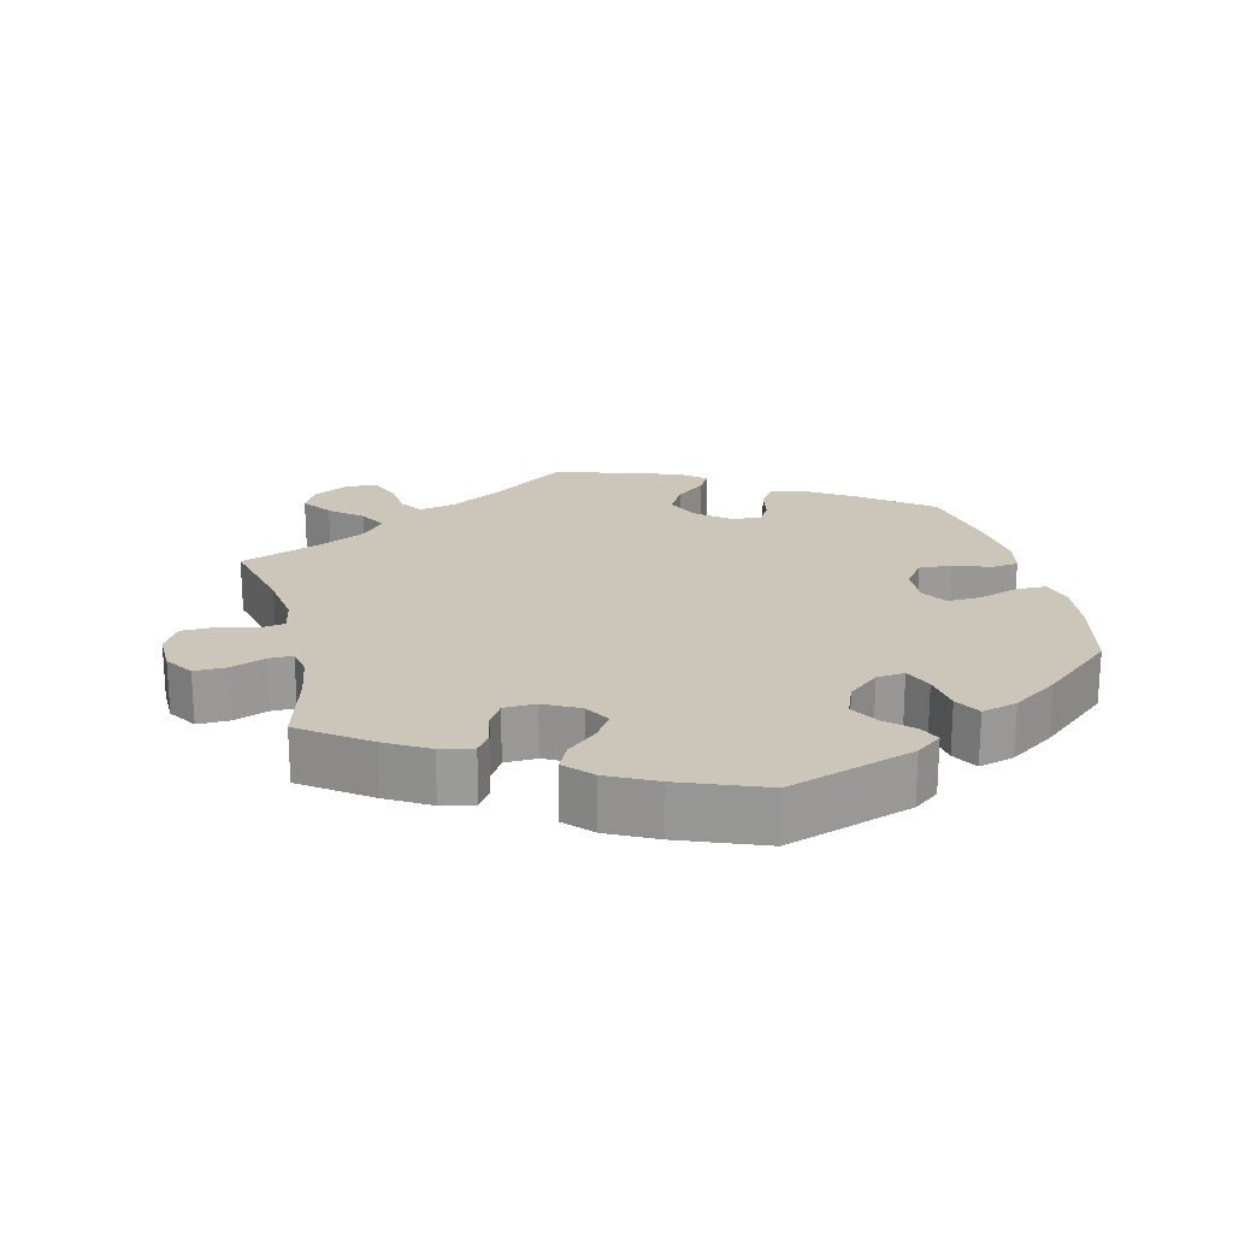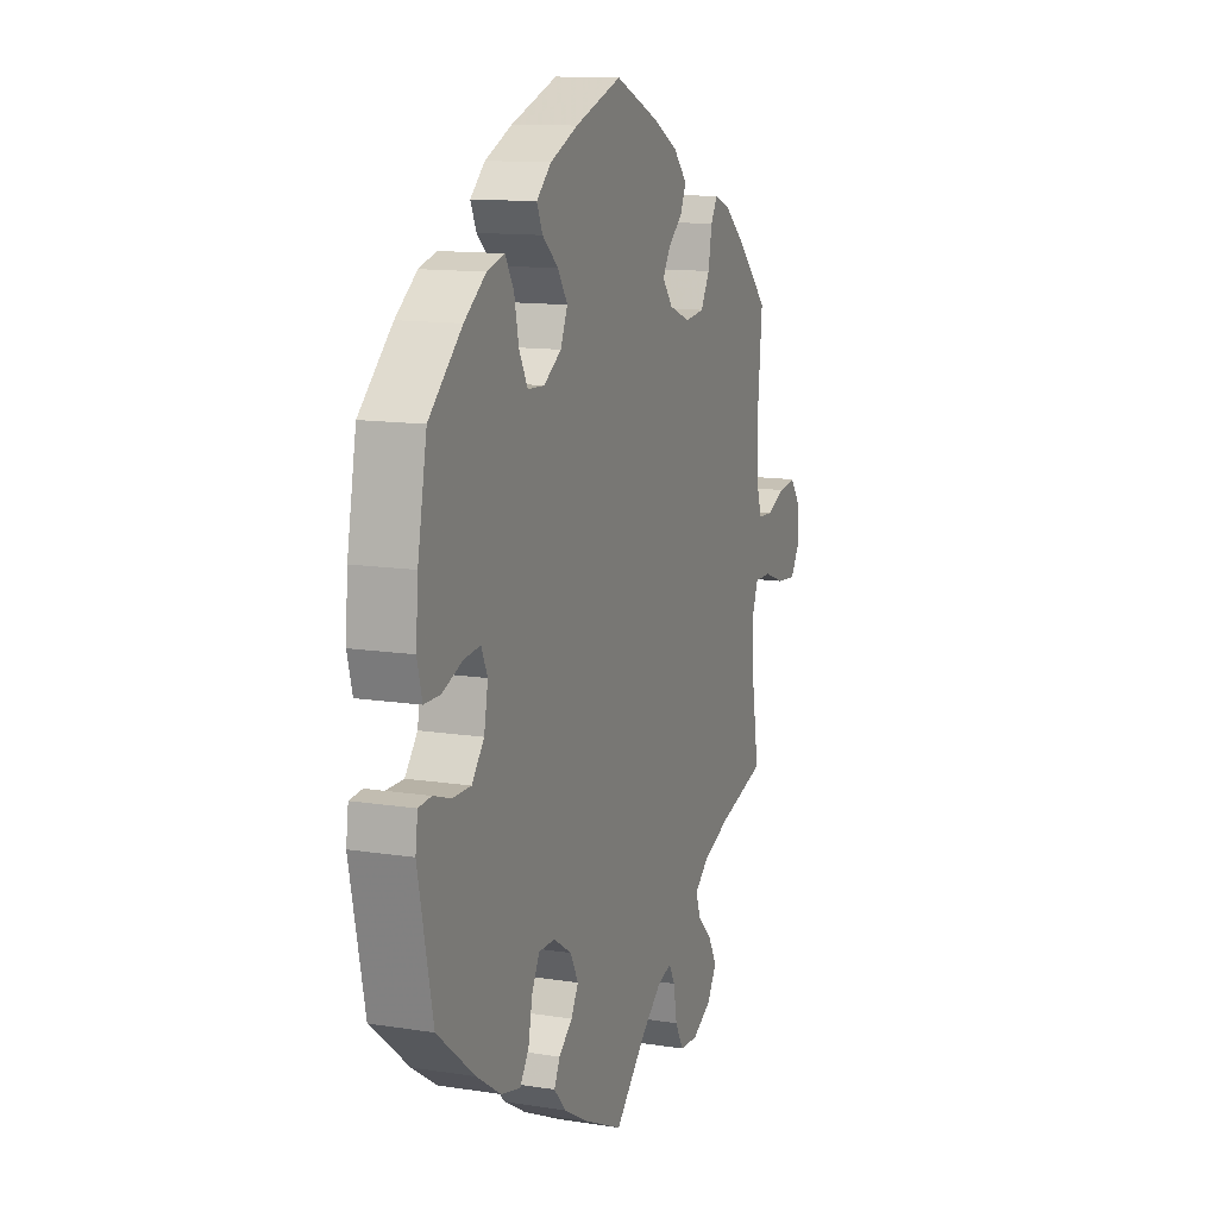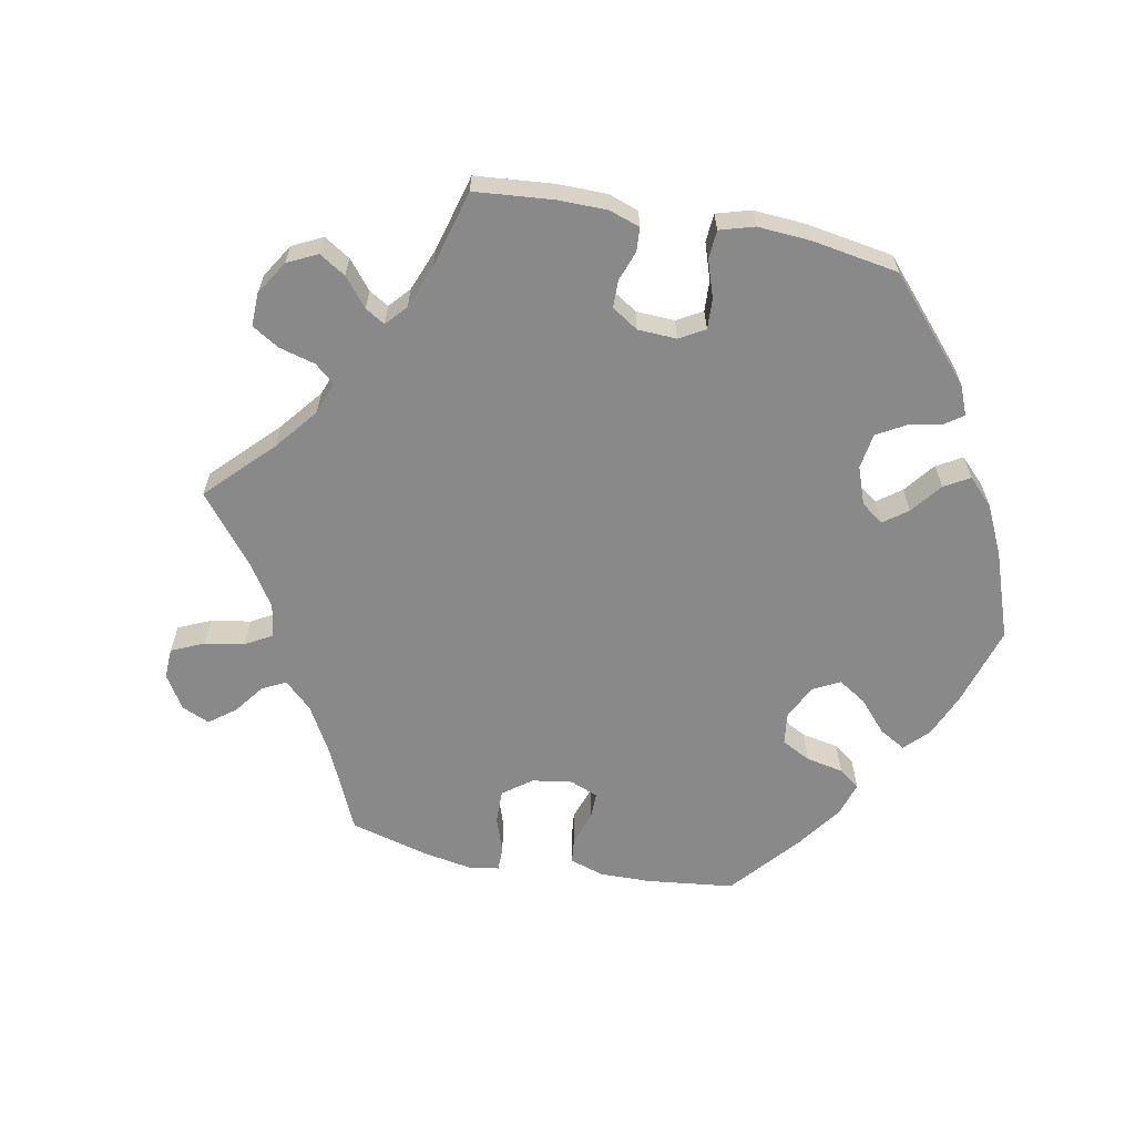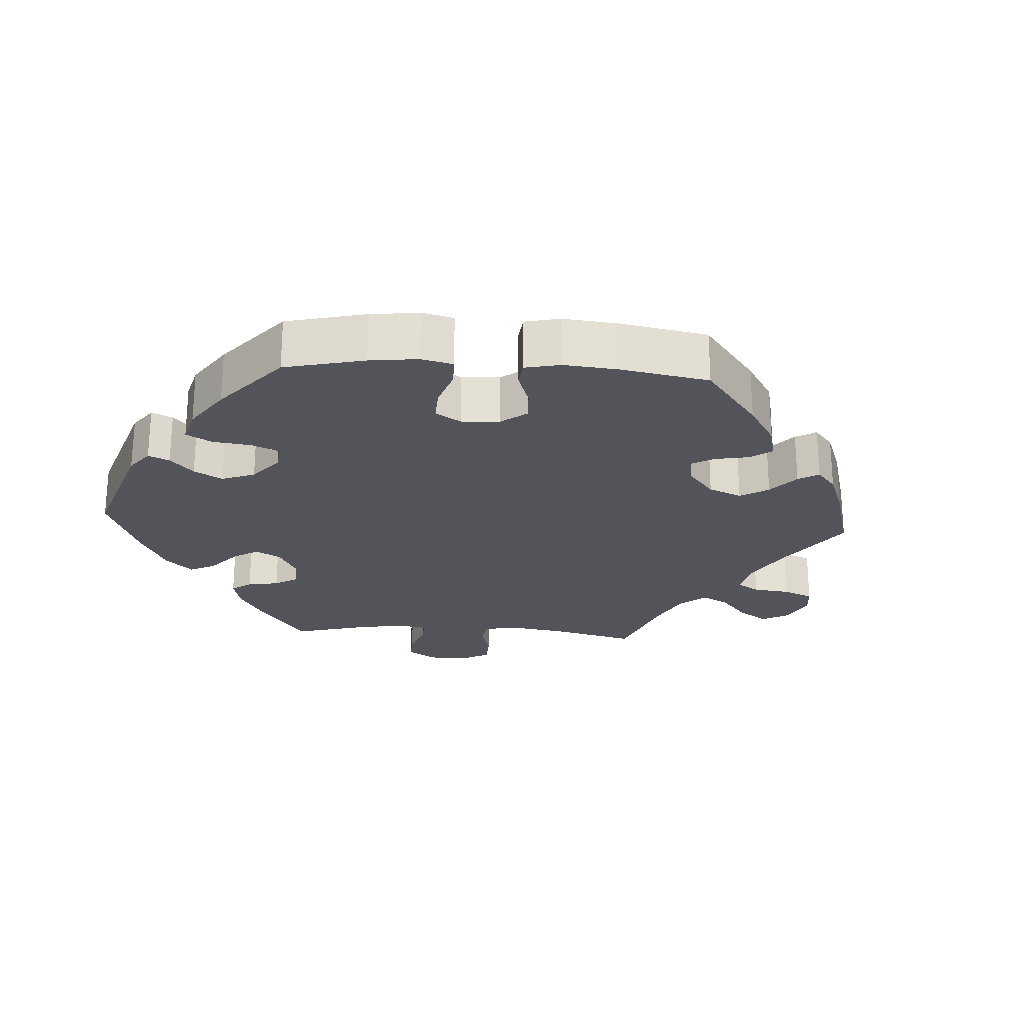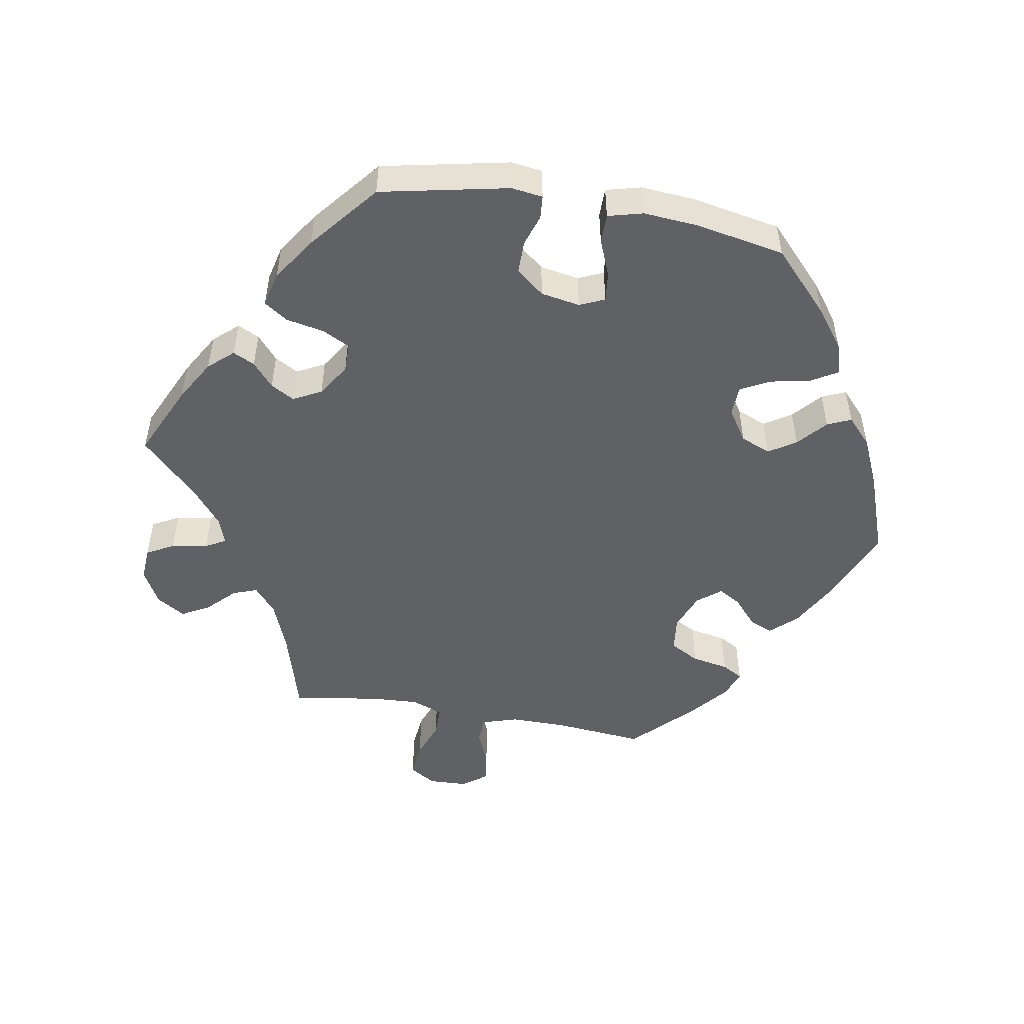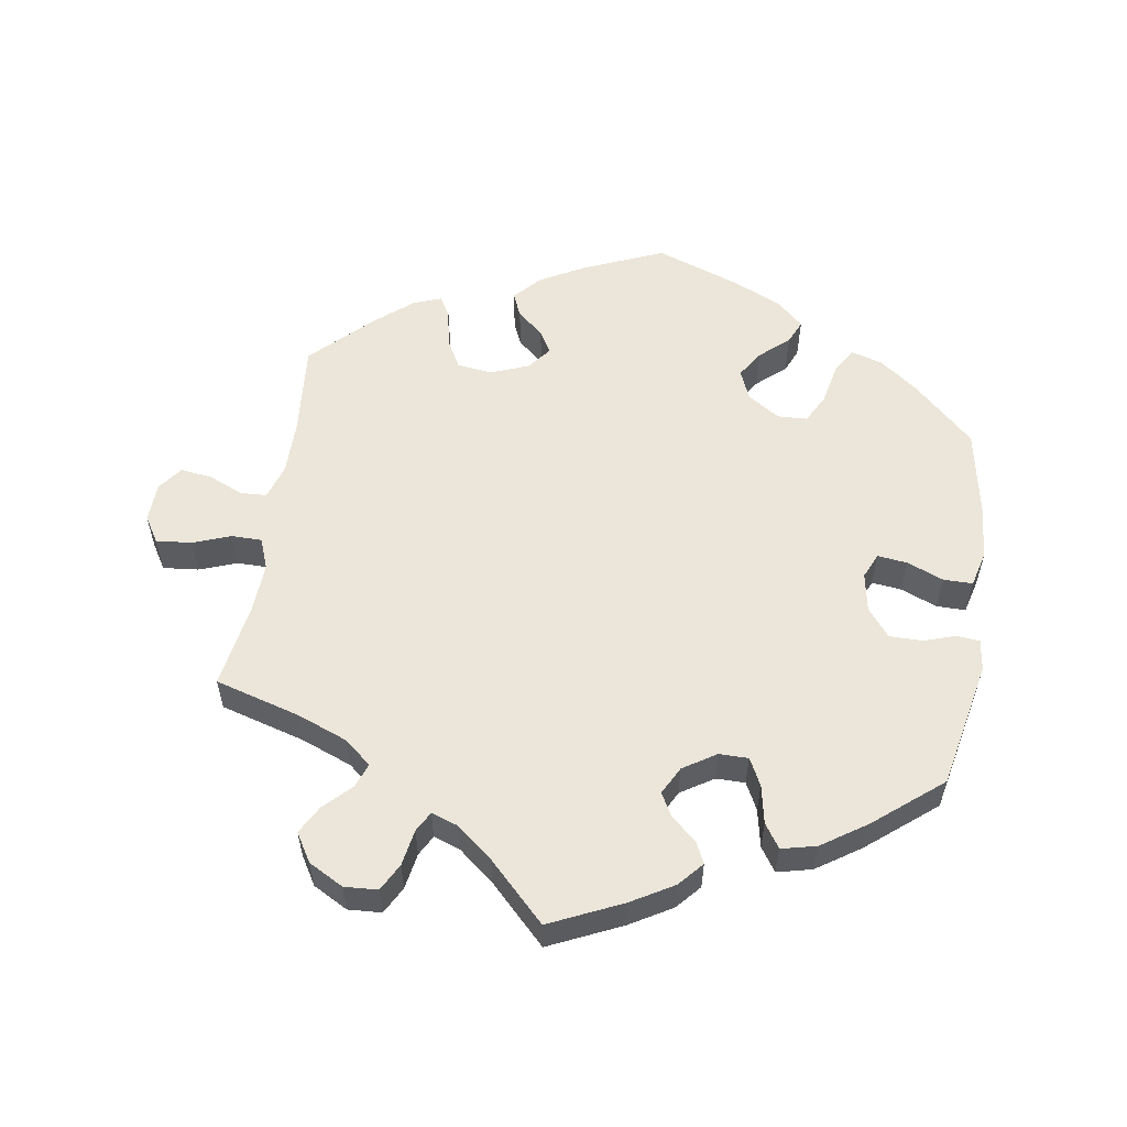
<metadata>
{"format":"obj","ext":"obj","renderer":"f3d","projection":"perspective","resolution":1024,"background":"white","views":[{"elev":21.0,"azim":-133.5,"up":"+Y"},{"elev":12.4,"azim":-69.6,"up":"+Z"},{"elev":-63.2,"azim":-161.1,"up":"+Y"},{"elev":-23.9,"azim":-33.8,"up":"+Y"},{"elev":-50.2,"azim":-99.9,"up":"+Y"},{"elev":56.4,"azim":-171.1,"up":"+Y"}]}
</metadata>
<code>
v -0.103 0.07 -0.53
v -0.163 0.07 -0.495
v -0.194 0.07 -0.46
v -0.179 0.07 -0.429
v -0.144 0.07 -0.399
v -0.125 0.07 -0.365
v -0.146 0.07 -0.325
v -0.193 0.07 -0.295
v -0.235 0.07 -0.295
v -0.255 0.07 -0.334
v -0.266 0.07 -0.389
v -0.289 0.07 -0.423
v -0.339 0.07 -0.411
v -0.402 0.07 -0.369
v -0.5 0.07 -0.289
v -0.538 0.07 -0.106
v -0.532 0.07 -0.061
v -0.499 0.07 -0.058
v -0.453 0.07 -0.073
v -0.406 0.07 -0.073
v -0.374 0.07 -0.033
v -0.364 0.07 0.023
v -0.38 0.07 0.059
v -0.423 0.07 0.054
v -0.475 0.07 0.033
v -0.517 0.07 0.033
v -0.53 0.07 0.083
v -0.524 0.07 0.16
v -0.5 0.07 0.289
v -0.414 0.07 0.37
v -0.358 0.07 0.412
v -0.313 0.07 0.425
v -0.291 0.07 0.388
v -0.279 0.07 0.33
v -0.257 0.07 0.288
v -0.214 0.07 0.286
v -0.168 0.07 0.316
v -0.15 0.07 0.359
v -0.175 0.07 0.398
v -0.216 0.07 0.434
v -0.231 0.07 0.468
v -0.193 0.07 0.503
v -0.122 0.07 0.535
v -0.001 0.07 0.578
v 0.114 0.07 0.529
v 0.178 0.07 0.494
v 0.213 0.07 0.456
v 0.198 0.07 0.422
v 0.16 0.07 0.389
v 0.141 0.07 0.357
v 0.168 0.07 0.323
v 0.222 0.07 0.302
v 0.273 0.07 0.308
v 0.296 0.07 0.35
v 0.306 0.07 0.403
v 0.323 0.07 0.433
v 0.363 0.07 0.418
v 0.417 0.07 0.373
v 0.501 0.07 0.29
v 0.489 0.07 0.158
v 0.489 0.07 0.079
v 0.505 0.07 0.028
v 0.543 0.07 0.026
v 0.592 0.07 0.047
v 0.638 0.07 0.053
v 0.664 0.07 0.018
v 0.666 0.07 -0.038
v 0.643 0.07 -0.075
v 0.592 0.07 -0.07
v 0.538 0.07 -0.05
v 0.494 0.07 -0.05
v 0.477 0.07 -0.095
v 0.481 0.07 -0.166
v 0.501 0.07 -0.289
v 0.378 0.07 -0.324
v 0.306 0.07 -0.352
v 0.268 0.07 -0.384
v 0.281 0.07 -0.419
v 0.319 0.07 -0.457
v 0.341 0.07 -0.497
v 0.316 0.07 -0.538
v 0.266 0.07 -0.565
v 0.218 0.07 -0.562
v 0.197 0.07 -0.523
v 0.188 0.07 -0.471
v 0.172 0.07 -0.442
v 0.134 0.07 -0.455
v 0.082 0.07 -0.497
v 0.001 0.07 -0.578
v -0.103 0 -0.53
v -0.163 0 -0.495
v -0.194 0 -0.46
v -0.179 0 -0.429
v -0.144 0 -0.399
v -0.125 0 -0.365
v -0.146 0 -0.325
v -0.193 0 -0.295
v -0.235 0 -0.295
v -0.255 0 -0.334
v -0.266 0 -0.389
v -0.289 0 -0.423
v -0.339 0 -0.411
v -0.402 0 -0.369
v -0.5 0 -0.289
v -0.538 0 -0.106
v -0.532 0 -0.061
v -0.499 0 -0.058
v -0.453 0 -0.073
v -0.406 0 -0.073
v -0.374 0 -0.033
v -0.364 0 0.023
v -0.38 0 0.059
v -0.423 0 0.054
v -0.475 0 0.033
v -0.517 0 0.033
v -0.53 0 0.083
v -0.524 0 0.16
v -0.5 0 0.289
v -0.414 0 0.37
v -0.358 0 0.412
v -0.313 0 0.425
v -0.291 0 0.388
v -0.279 0 0.33
v -0.257 0 0.288
v -0.214 0 0.286
v -0.168 0 0.316
v -0.15 0 0.359
v -0.175 0 0.398
v -0.216 0 0.434
v -0.231 0 0.468
v -0.193 0 0.503
v -0.122 0 0.535
v -0.001 0 0.578
v 0.114 0 0.529
v 0.178 0 0.494
v 0.213 0 0.456
v 0.198 0 0.422
v 0.16 0 0.389
v 0.141 0 0.357
v 0.168 0 0.323
v 0.222 0 0.302
v 0.273 0 0.308
v 0.296 0 0.35
v 0.306 0 0.403
v 0.323 0 0.433
v 0.363 0 0.418
v 0.417 0 0.373
v 0.501 0 0.29
v 0.489 0 0.158
v 0.489 0 0.079
v 0.505 0 0.028
v 0.543 0 0.026
v 0.592 0 0.047
v 0.638 0 0.053
v 0.664 0 0.018
v 0.666 0 -0.038
v 0.643 0 -0.075
v 0.592 0 -0.07
v 0.538 0 -0.05
v 0.494 0 -0.05
v 0.477 0 -0.095
v 0.481 0 -0.166
v 0.501 0 -0.289
v 0.378 0 -0.324
v 0.306 0 -0.352
v 0.268 0 -0.384
v 0.281 0 -0.419
v 0.319 0 -0.457
v 0.341 0 -0.497
v 0.316 0 -0.538
v 0.266 0 -0.565
v 0.218 0 -0.562
v 0.197 0 -0.523
v 0.188 0 -0.471
v 0.172 0 -0.442
v 0.134 0 -0.455
v 0.082 0 -0.497
v 0.001 0 -0.578
f 88 89 1 2
f 87 88 2 3
f 86 87 3 4
f 82 83 84 85
f 82 85 86
f 81 82 86
f 78 79 80 81
f 77 78 81 86
f 76 77 86 4
f 73 74 75
f 72 73 75 76
f 71 72 76 4
f 67 68 69 70
f 67 70 71
f 66 67 71
f 63 64 65 66
f 62 63 66 71
f 61 62 71 4
f 57 58 59 60
f 54 55 56 57
f 53 54 57 60
f 52 53 60 61
f 46 47 48 49
f 46 49 50
f 45 46 50
f 44 45 50
f 43 44 50
f 42 43 50 51
f 39 40 41 42
f 38 39 42 51
f 31 32 33 34
f 31 34 35
f 30 31 35
f 29 30 35
f 28 29 35 36
f 24 25 26 27
f 23 24 27 28
f 16 17 18 19
f 16 19 20
f 15 16 20
f 14 15 20 21
f 10 11 12 13
f 9 10 13 14
f 61 4 5
f 61 5 6
f 52 61 6 7
f 37 38 51 52
f 36 37 52 7
f 23 28 36
f 22 23 36 7
f 9 14 21 22
f 8 9 22
f 7 8 22
f 91 90 178 177
f 92 91 177 176
f 93 92 176 175
f 174 173 172 171
f 175 174 171
f 175 171 170
f 170 169 168 167
f 175 170 167 166
f 93 175 166 165
f 164 163 162
f 165 164 162 161
f 93 165 161 160
f 159 158 157 156
f 160 159 156
f 160 156 155
f 155 154 153 152
f 160 155 152 151
f 93 160 151 150
f 149 148 147 146
f 146 145 144 143
f 149 146 143 142
f 150 149 142 141
f 138 137 136 135
f 139 138 135
f 139 135 134
f 139 134 133
f 139 133 132
f 140 139 132 131
f 131 130 129 128
f 140 131 128 127
f 123 122 121 120
f 124 123 120
f 124 120 119
f 124 119 118
f 125 124 118 117
f 116 115 114 113
f 117 116 113 112
f 108 107 106 105
f 109 108 105
f 109 105 104
f 110 109 104 103
f 102 101 100 99
f 103 102 99 98
f 94 93 150
f 95 94 150
f 96 95 150 141
f 141 140 127 126
f 96 141 126 125
f 125 117 112
f 96 125 112 111
f 111 110 103 98
f 111 98 97
f 111 97 96
f 1 90 91 2
f 2 91 92 3
f 3 92 93 4
f 4 93 94 5
f 5 94 95 6
f 6 95 96 7
f 7 96 97 8
f 8 97 98 9
f 9 98 99 10
f 10 99 100 11
f 11 100 101 12
f 12 101 102 13
f 13 102 103 14
f 14 103 104 15
f 15 104 105 16
f 16 105 106 17
f 17 106 107 18
f 18 107 108 19
f 19 108 109 20
f 20 109 110 21
f 21 110 111 22
f 22 111 112 23
f 23 112 113 24
f 24 113 114 25
f 25 114 115 26
f 26 115 116 27
f 27 116 117 28
f 28 117 118 29
f 29 118 119 30
f 30 119 120 31
f 31 120 121 32
f 32 121 122 33
f 33 122 123 34
f 34 123 124 35
f 35 124 125 36
f 36 125 126 37
f 37 126 127 38
f 38 127 128 39
f 39 128 129 40
f 40 129 130 41
f 41 130 131 42
f 42 131 132 43
f 43 132 133 44
f 44 133 134 45
f 45 134 135 46
f 46 135 136 47
f 47 136 137 48
f 48 137 138 49
f 49 138 139 50
f 50 139 140 51
f 51 140 141 52
f 52 141 142 53
f 53 142 143 54
f 54 143 144 55
f 55 144 145 56
f 56 145 146 57
f 57 146 147 58
f 58 147 148 59
f 59 148 149 60
f 60 149 150 61
f 61 150 151 62
f 62 151 152 63
f 63 152 153 64
f 64 153 154 65
f 65 154 155 66
f 66 155 156 67
f 67 156 157 68
f 68 157 158 69
f 69 158 159 70
f 70 159 160 71
f 71 160 161 72
f 72 161 162 73
f 73 162 163 74
f 74 163 164 75
f 75 164 165 76
f 76 165 166 77
f 77 166 167 78
f 78 167 168 79
f 79 168 169 80
f 80 169 170 81
f 81 170 171 82
f 82 171 172 83
f 83 172 173 84
f 84 173 174 85
f 85 174 175 86
f 86 175 176 87
f 87 176 177 88
f 88 177 178 89
f 89 178 90 1

</code>
